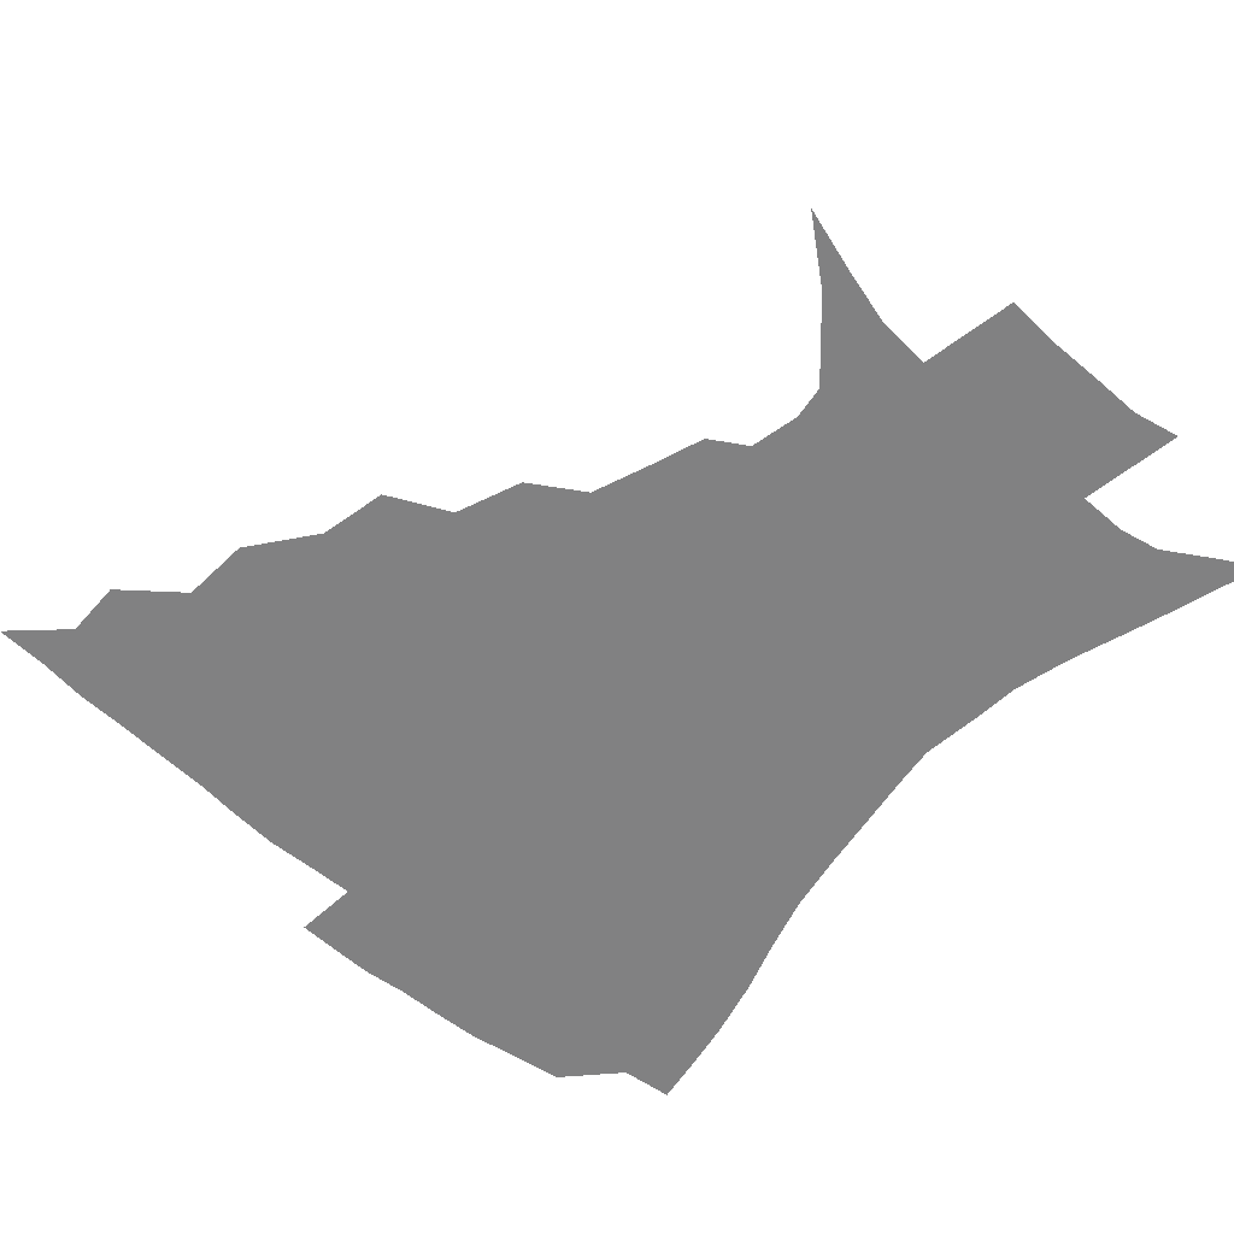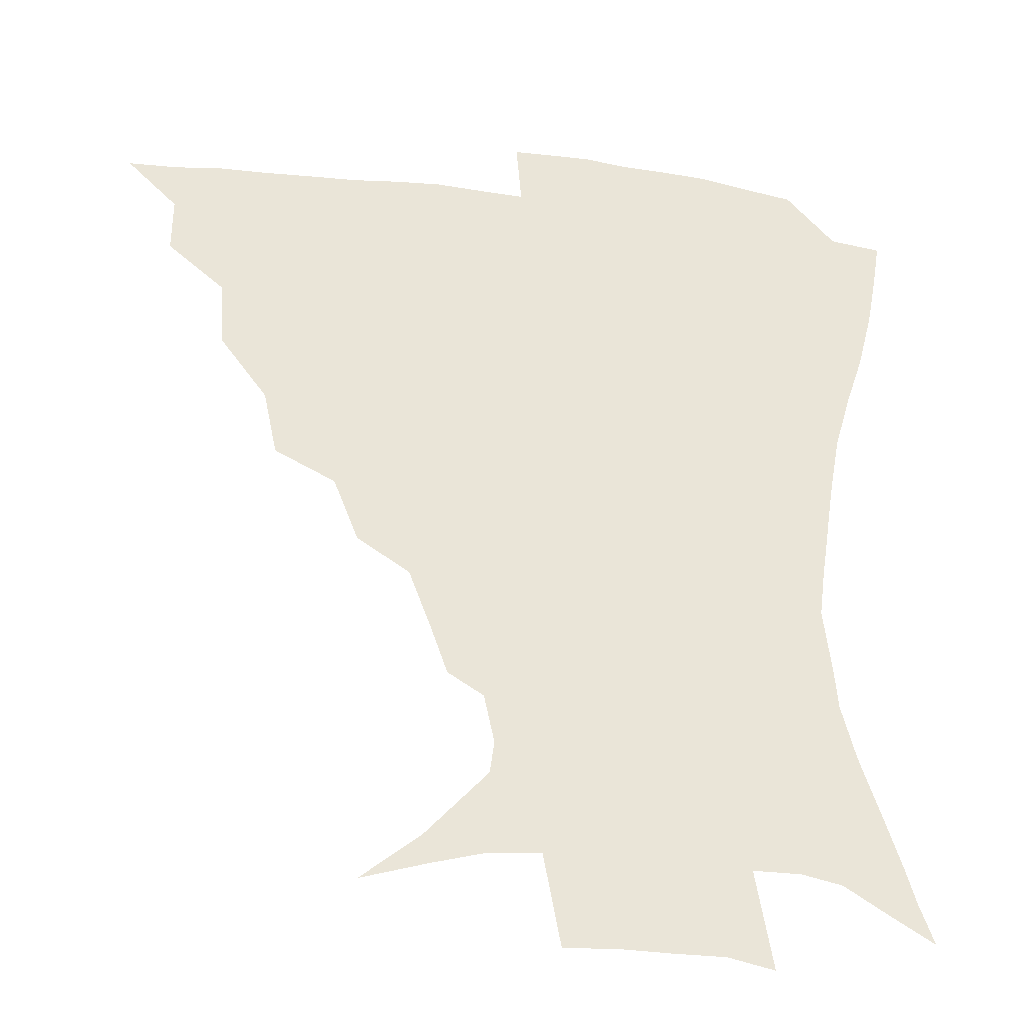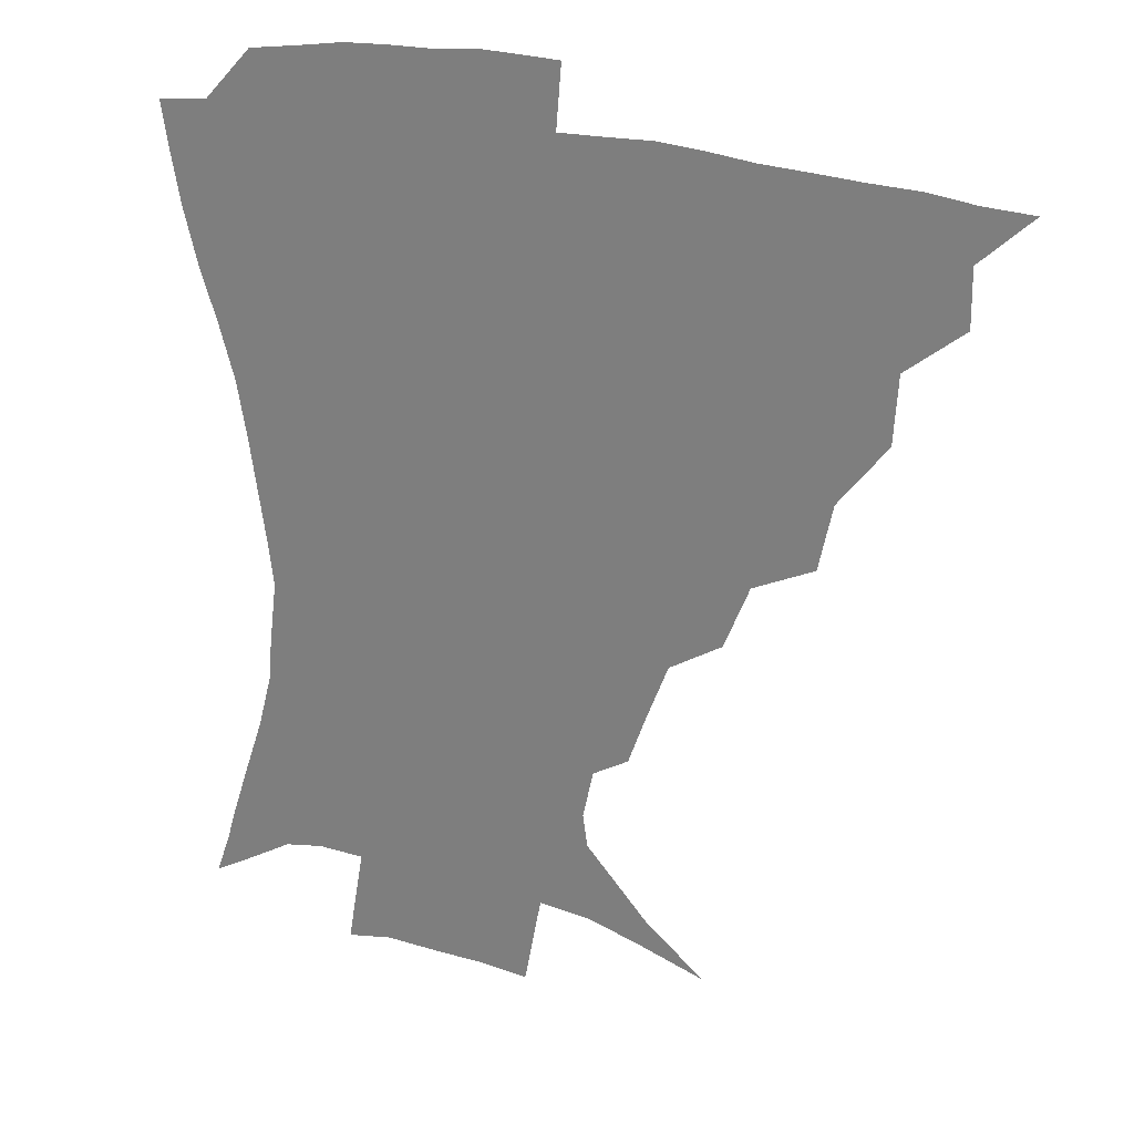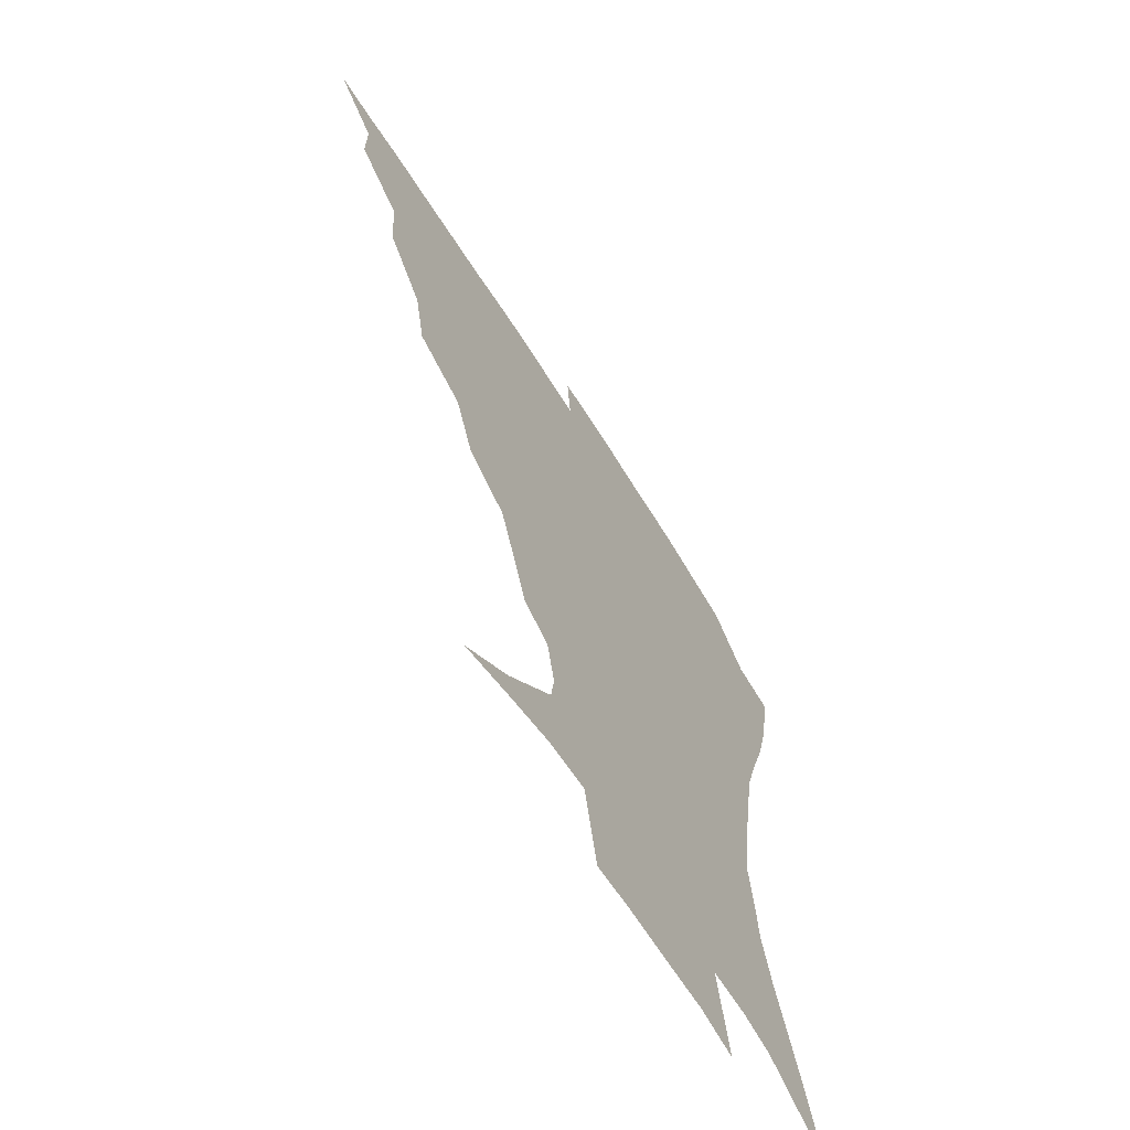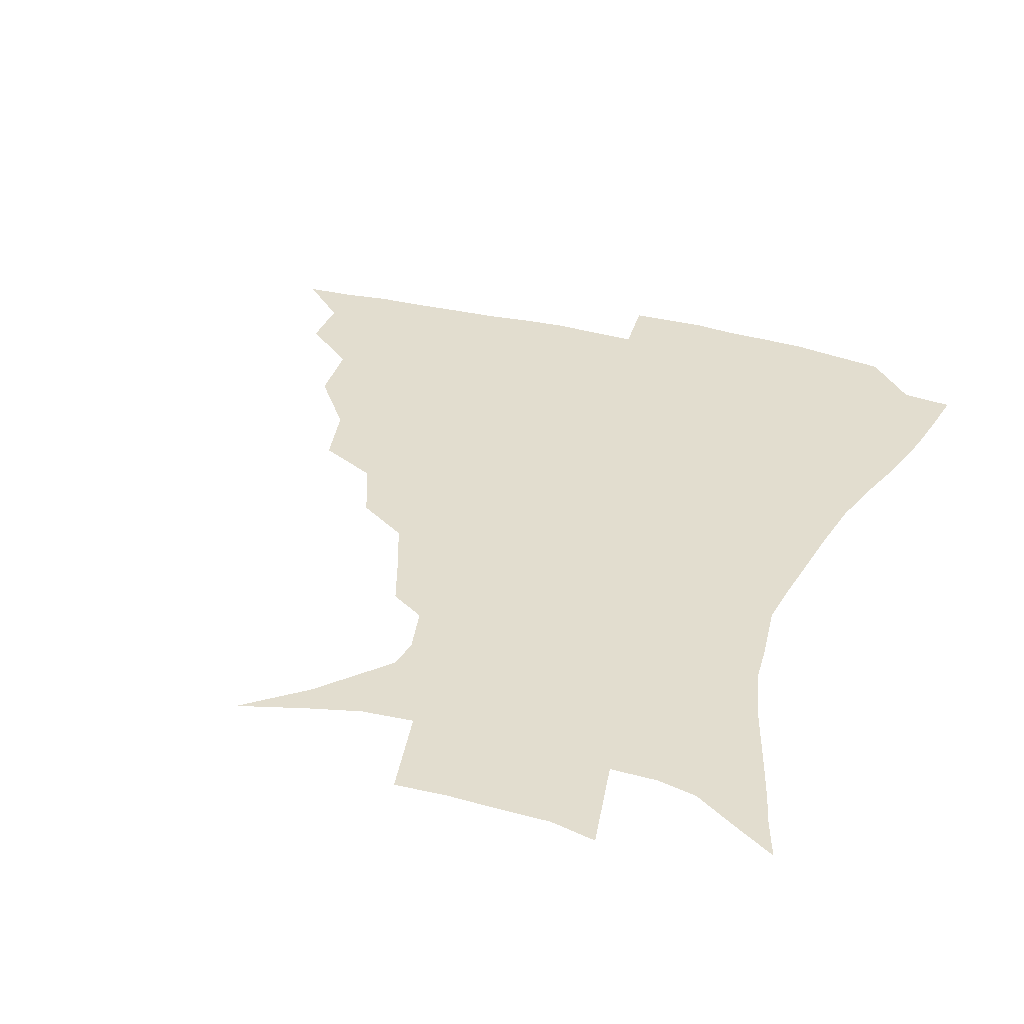
<metadata>
{"format":"obj","ext":"obj","renderer":"f3d","projection":"perspective","resolution":1024,"background":"white","views":[{"elev":-60.5,"azim":-41.9,"up":"+Z"},{"elev":-31.2,"azim":-10.0,"up":"+Y"},{"elev":25.4,"azim":-153.7,"up":"+Y"},{"elev":-65.1,"azim":-57.9,"up":"+Y"},{"elev":34.8,"azim":19.6,"up":"+Z"}]}
</metadata>
<code>
v 435.4 389.3 0
v 451.8 355.5 0
v 452 373.6 0
v 451.2 389.8 0
v 471.6 318.8 0
v 470.3 340.4 0
v 469.3 358.5 0
v 467.9 374.6 0
v 467 391.5 0
v 491.7 277.2 0
v 487.2 298.3 0
v 488.8 327.3 0
v 486.9 344.6 0
v 485 360.2 0
v 483.5 376 0
v 482.7 391.7 0
v 519.6 246.8 0
v 511.4 267.4 0
v 507 291.1 0
v 506.4 315.8 0
v 503.8 331 0
v 502 346.5 0
v 500.6 361.6 0
v 499.5 376.6 0
v 498.2 392.4 0
v 549.6 201 0
v 544 216.7 0
v 536.7 236 0
v 529.3 259.8 0
v 524.6 281.7 0
v 521.7 300.1 0
v 520.5 319.3 0
v 518.6 333.7 0
v 516.8 348 0
v 515.5 362.6 0
v 514.5 377.5 0
v 513.5 392.9 0
v 523.5 130.1 0
v 543 145.8 0
v 563.2 167.7 0
v 564.7 178.2 0
v 561.2 193.9 0
v 556 211.2 0
v 550.5 230.5 0
v 545.1 246.5 0
v 540.5 271.1 0
v 537.4 287.6 0
v 535.4 304.6 0
v 534.3 321 0
v 533 335.2 0
v 531.3 349 0
v 530.3 363.4 0
v 529.6 378.2 0
v 528.6 394.3 0
v 545 136.4 0
v 562.9 155.4 0
v 571.3 170.6 0
v 571 186.7 0
v 567.8 206.6 0
v 563.6 222.9 0
v 559.2 236.3 0
v 555.5 257.9 0
v 552.2 275 0
v 550.3 292.4 0
v 549.3 308.8 0
v 548.3 323.1 0
v 547.6 336.4 0
v 546.9 350.1 0
v 545.1 364.1 0
v 545 378.4 0
v 543.6 395.1 0
v 562.4 141 0
v 577 161.4 0
v 579.8 176.9 0
v 578.3 195.2 0
v 576.2 213.7 0
v 572.4 228.8 0
v 569.1 244.9 0
v 566.7 264.7 0
v 564.6 280.7 0
v 563.4 295.7 0
v 562.4 309.9 0
v 561.4 323 0
v 562.6 338.8 0
v 561.5 351 0
v 561.3 364.1 0
v 559.7 378.7 0
v 558.9 394.3 0
v 579.5 142.2 0
v 588.1 166 0
v 588.5 184.3 0
v 586.2 198.8 0
v 585.6 217.2 0
v 581.5 234.2 0
v 580 249 0
v 577.8 269.6 0
v 576.6 282 0
v 575.9 297.4 0
v 576.2 312.8 0
v 575.4 325.2 0
v 575.6 338.3 0
v 575.2 351.2 0
v 575 364.4 0
v 574.4 377.9 0
v 573.5 393.7 0
v 571.9 414 0
v 585.2 112.3 0
v 594 147.6 0
v 597.8 166.7 0
v 597.1 185.3 0
v 597 190.3 0
v 593.6 220.4 0
v 591.8 233.2 0
v 590.1 254.9 0
v 589.3 270.1 0
v 588.9 285.4 0
v 588.7 299.2 0
v 589 313.8 0
v 589.4 326.9 0
v 589.1 338.6 0
v 589.4 351.6 0
v 589 364.7 0
v 588.1 379 0
v 586.9 395.4 0
v 584.5 414.2 0
v 601.8 113.1 0
v 606 147.1 0
v 607.9 169.2 0
v 606.8 185.9 0
v 605.7 206.2 0
v 603 223.6 0
v 602.7 237.7 0
v 600.8 255.1 0
v 600.7 271 0
v 600.7 285 0
v 601 297.9 0
v 601.5 313 0
v 602.1 326 0
v 602.9 339.1 0
v 603.1 351.7 0
v 603.1 364.7 0
v 602.2 379.2 0
v 600.8 395 0
v 597.7 414.4 0
v 619 112.8 0
v 618.4 146.7 0
v 617.5 170.3 0
v 616.8 189.6 0
v 614.9 207.1 0
v 613.3 222.1 0
v 612 240.6 0
v 612 254.4 0
v 611.7 270.8 0
v 612.3 285 0
v 613.2 299.5 0
v 614.2 313.1 0
v 615.3 326.8 0
v 616.1 339.1 0
v 616.8 351.5 0
v 617 364.7 0
v 616.6 378.6 0
v 615.7 393.3 0
v 612 412.7 0
v 635.6 112.7 0
v 631.8 142.3 0
v 627.9 168.9 0
v 626.4 189 0
v 623.9 207.3 0
v 622.8 225.1 0
v 622.6 237.9 0
v 622.2 255 0
v 622.6 269.7 0
v 623.6 284.9 0
v 625 297.9 0
v 626.4 312.4 0
v 627.7 326 0
v 629 338.1 0
v 631 351.4 0
v 631.8 364.1 0
v 631.2 377.9 0
v 630.2 392.5 0
v 626.1 412.3 0
v 650.6 109.5 0
v 645.1 141.2 0
v 639.2 166.5 0
v 635.5 190.3 0
v 634 205.7 0
v 632.9 221.1 0
v 632.4 236.1 0
v 632.5 251.7 0
v 633.3 265.9 0
v 634.6 281.2 0
v 636.1 296.3 0
v 638 312.8 0
v 640.1 324.5 0
v 641.6 336.2 0
v 644.2 351.3 0
v 645.4 363.5 0
v 645.7 376.6 0
v 645.7 390 0
v 640.7 411.4 0
v 660.6 141.1 0
v 651.8 163.1 0
v 646.5 184.5 0
v 643.8 202.3 0
v 642.1 219.2 0
v 642 233.4 0
v 642.4 247.9 0
v 643.7 260.9 0
v 644.8 278.6 0
v 646.8 295.1 0
v 649.2 308.8 0
v 651.9 323.1 0
v 654.5 336 0
v 656.8 349.7 0
v 658.6 362.7 0
v 659.6 375.9 0
v 659.5 389.9 0
v 656.3 408.7 0
v 673.6 138.4 0
v 665.4 157.1 0
v 658.1 178.6 0
v 655.6 194 0
v 652.2 213 0
v 651.5 228 0
v 651.9 242.8 0
v 653 257.1 0
v 654.5 273.5 0
v 656.8 289.9 0
v 659.9 303.6 0
v 663 320.7 0
v 666.5 333.1 0
v 669.5 348.1 0
v 671.9 361.3 0
v 673.7 374.9 0
v 673.6 390 0
v 672.5 406.1 0
v 688.8 128.9 0
v 680.2 147.9 0
v 672 168.8 0
v 667.8 185.6 0
v 663.3 204.1 0
v 662 218.6 0
v 662.5 231.9 0
v 662.4 248.8 0
v 663.7 266.3 0
v 666.5 280.9 0
v 669.7 296.9 0
v 673.2 314.5 0
v 678.2 327.5 0
v 681.8 344.9 0
v 685.6 358.8 0
v 688 373.7 0
v 688.4 389.2 0
v 701.9 121 0
v 697.2 134.1 0
v 693.9 145.3 0
v 688.5 161.7 0
v 681.6 182.2 0
v 677 200.1 0
v 675.9 213.2 0
v 673.3 233.9 0
v 675 247.9 0
v 677.4 263.6 0
v 680.1 281.6 0
v 683.6 301.2 0
v 688.8 319.4 0
v 694.5 336.4 0
v 699.4 355.6 0
v 702.5 372 0
v 704.9 387.1 0
v 721 391 0
f 3 4 1
f 6 7 2
f 2 7 3
f 7 8 3
f 3 8 4
f 8 9 4
f 11 12 5
f 5 12 6
f 12 13 6
f 6 13 7
f 13 14 7
f 7 14 8
f 14 15 8
f 8 15 9
f 15 16 9
f 18 19 10
f 10 19 11
f 19 20 11
f 11 20 12
f 20 21 12
f 12 21 13
f 21 22 13
f 13 22 14
f 22 23 14
f 14 23 15
f 23 24 15
f 15 24 16
f 24 25 16
f 28 29 17
f 17 29 18
f 29 30 18
f 18 30 19
f 30 31 19
f 19 31 20
f 31 32 20
f 20 32 21
f 32 33 21
f 21 33 22
f 33 34 22
f 22 34 23
f 34 35 23
f 23 35 24
f 35 36 24
f 24 36 25
f 36 37 25
f 42 43 26
f 26 43 27
f 43 44 27
f 27 44 28
f 44 45 28
f 28 45 29
f 45 46 29
f 29 46 30
f 46 47 30
f 30 47 31
f 47 48 31
f 31 48 32
f 48 49 32
f 32 49 33
f 49 50 33
f 33 50 34
f 50 51 34
f 34 51 35
f 51 52 35
f 35 52 36
f 52 53 36
f 36 53 37
f 53 54 37
f 38 55 39
f 55 56 39
f 39 56 40
f 56 57 40
f 40 57 41
f 57 58 41
f 41 58 42
f 58 59 42
f 42 59 43
f 59 60 43
f 43 60 44
f 60 61 44
f 44 61 45
f 61 62 45
f 45 62 46
f 62 63 46
f 46 63 47
f 63 64 47
f 47 64 48
f 64 65 48
f 48 65 49
f 65 66 49
f 49 66 50
f 66 67 50
f 50 67 51
f 67 68 51
f 51 68 52
f 68 69 52
f 52 69 53
f 69 70 53
f 53 70 54
f 70 71 54
f 55 72 56
f 72 73 56
f 56 73 57
f 73 74 57
f 57 74 58
f 74 75 58
f 58 75 59
f 75 76 59
f 59 76 60
f 76 77 60
f 60 77 61
f 77 78 61
f 61 78 62
f 78 79 62
f 62 79 63
f 79 80 63
f 63 80 64
f 80 81 64
f 64 81 65
f 81 82 65
f 65 82 66
f 82 83 66
f 66 83 67
f 83 84 67
f 67 84 68
f 84 85 68
f 68 85 69
f 85 86 69
f 69 86 70
f 86 87 70
f 70 87 71
f 87 88 71
f 72 89 73
f 89 90 73
f 73 90 74
f 90 91 74
f 74 91 75
f 91 92 75
f 75 92 76
f 92 93 76
f 76 93 77
f 93 94 77
f 77 94 78
f 94 95 78
f 78 95 79
f 95 96 79
f 79 96 80
f 96 97 80
f 80 97 81
f 97 98 81
f 81 98 82
f 98 99 82
f 82 99 83
f 99 100 83
f 83 100 84
f 100 101 84
f 84 101 85
f 101 102 85
f 85 102 86
f 102 103 86
f 86 103 87
f 103 104 87
f 87 104 88
f 104 105 88
f 107 108 89
f 89 108 90
f 108 109 90
f 90 109 91
f 109 110 91
f 91 110 92
f 110 111 92
f 92 111 93
f 111 112 93
f 93 112 94
f 112 113 94
f 94 113 95
f 113 114 95
f 95 114 96
f 114 115 96
f 96 115 97
f 115 116 97
f 97 116 98
f 116 117 98
f 98 117 99
f 117 118 99
f 99 118 100
f 118 119 100
f 100 119 101
f 119 120 101
f 101 120 102
f 120 121 102
f 102 121 103
f 121 122 103
f 103 122 104
f 122 123 104
f 104 123 105
f 123 124 105
f 105 124 106
f 124 125 106
f 107 126 108
f 126 127 108
f 108 127 109
f 127 128 109
f 109 128 110
f 128 129 110
f 110 129 111
f 129 130 111
f 111 130 112
f 130 131 112
f 112 131 113
f 131 132 113
f 113 132 114
f 132 133 114
f 114 133 115
f 133 134 115
f 115 134 116
f 134 135 116
f 116 135 117
f 135 136 117
f 117 136 118
f 136 137 118
f 118 137 119
f 137 138 119
f 119 138 120
f 138 139 120
f 120 139 121
f 139 140 121
f 121 140 122
f 140 141 122
f 122 141 123
f 141 142 123
f 123 142 124
f 142 143 124
f 124 143 125
f 143 144 125
f 126 145 127
f 145 146 127
f 127 146 128
f 146 147 128
f 128 147 129
f 147 148 129
f 129 148 130
f 148 149 130
f 130 149 131
f 149 150 131
f 131 150 132
f 150 151 132
f 132 151 133
f 151 152 133
f 133 152 134
f 152 153 134
f 134 153 135
f 153 154 135
f 135 154 136
f 154 155 136
f 136 155 137
f 155 156 137
f 137 156 138
f 156 157 138
f 138 157 139
f 157 158 139
f 139 158 140
f 158 159 140
f 140 159 141
f 159 160 141
f 141 160 142
f 160 161 142
f 142 161 143
f 161 162 143
f 143 162 144
f 162 163 144
f 145 164 146
f 164 165 146
f 146 165 147
f 165 166 147
f 147 166 148
f 166 167 148
f 148 167 149
f 167 168 149
f 149 168 150
f 168 169 150
f 150 169 151
f 169 170 151
f 151 170 152
f 170 171 152
f 152 171 153
f 171 172 153
f 153 172 154
f 172 173 154
f 154 173 155
f 173 174 155
f 155 174 156
f 174 175 156
f 156 175 157
f 175 176 157
f 157 176 158
f 176 177 158
f 158 177 159
f 177 178 159
f 159 178 160
f 178 179 160
f 160 179 161
f 179 180 161
f 161 180 162
f 180 181 162
f 162 181 163
f 181 182 163
f 164 183 165
f 183 184 165
f 165 184 166
f 184 185 166
f 166 185 167
f 185 186 167
f 167 186 168
f 186 187 168
f 168 187 169
f 187 188 169
f 169 188 170
f 188 189 170
f 170 189 171
f 189 190 171
f 171 190 172
f 190 191 172
f 172 191 173
f 191 192 173
f 173 192 174
f 192 193 174
f 174 193 175
f 193 194 175
f 175 194 176
f 194 195 176
f 176 195 177
f 195 196 177
f 177 196 178
f 196 197 178
f 178 197 179
f 197 198 179
f 179 198 180
f 198 199 180
f 180 199 181
f 199 200 181
f 181 200 182
f 200 201 182
f 184 202 185
f 202 203 185
f 185 203 186
f 203 204 186
f 186 204 187
f 204 205 187
f 187 205 188
f 205 206 188
f 188 206 189
f 206 207 189
f 189 207 190
f 207 208 190
f 190 208 191
f 208 209 191
f 191 209 192
f 209 210 192
f 192 210 193
f 210 211 193
f 193 211 194
f 211 212 194
f 194 212 195
f 212 213 195
f 195 213 196
f 213 214 196
f 196 214 197
f 214 215 197
f 197 215 198
f 215 216 198
f 198 216 199
f 216 217 199
f 199 217 200
f 217 218 200
f 200 218 201
f 218 219 201
f 202 220 203
f 220 221 203
f 203 221 204
f 221 222 204
f 204 222 205
f 222 223 205
f 205 223 206
f 223 224 206
f 206 224 207
f 224 225 207
f 207 225 208
f 225 226 208
f 208 226 209
f 226 227 209
f 209 227 210
f 227 228 210
f 210 228 211
f 228 229 211
f 211 229 212
f 229 230 212
f 212 230 213
f 230 231 213
f 213 231 214
f 231 232 214
f 214 232 215
f 232 233 215
f 215 233 216
f 233 234 216
f 216 234 217
f 234 235 217
f 217 235 218
f 235 236 218
f 218 236 219
f 236 237 219
f 220 238 221
f 238 239 221
f 221 239 222
f 239 240 222
f 222 240 223
f 240 241 223
f 223 241 224
f 241 242 224
f 224 242 225
f 242 243 225
f 225 243 226
f 243 244 226
f 226 244 227
f 244 245 227
f 227 245 228
f 245 246 228
f 228 246 229
f 246 247 229
f 229 247 230
f 247 248 230
f 230 248 231
f 248 249 231
f 231 249 232
f 249 250 232
f 232 250 233
f 250 251 233
f 233 251 234
f 251 252 234
f 234 252 235
f 252 253 235
f 235 253 236
f 253 254 236
f 236 254 237
f 238 255 239
f 255 256 239
f 239 256 240
f 256 257 240
f 240 257 241
f 257 258 241
f 241 258 242
f 258 259 242
f 242 259 243
f 259 260 243
f 243 260 244
f 260 261 244
f 244 261 245
f 261 262 245
f 245 262 246
f 262 263 246
f 246 263 247
f 263 264 247
f 247 264 248
f 264 265 248
f 248 265 249
f 265 266 249
f 249 266 250
f 266 267 250
f 250 267 251
f 267 268 251
f 251 268 252
f 268 269 252
f 252 269 253
f 269 270 253
f 253 270 254
f 270 271 254

</code>
